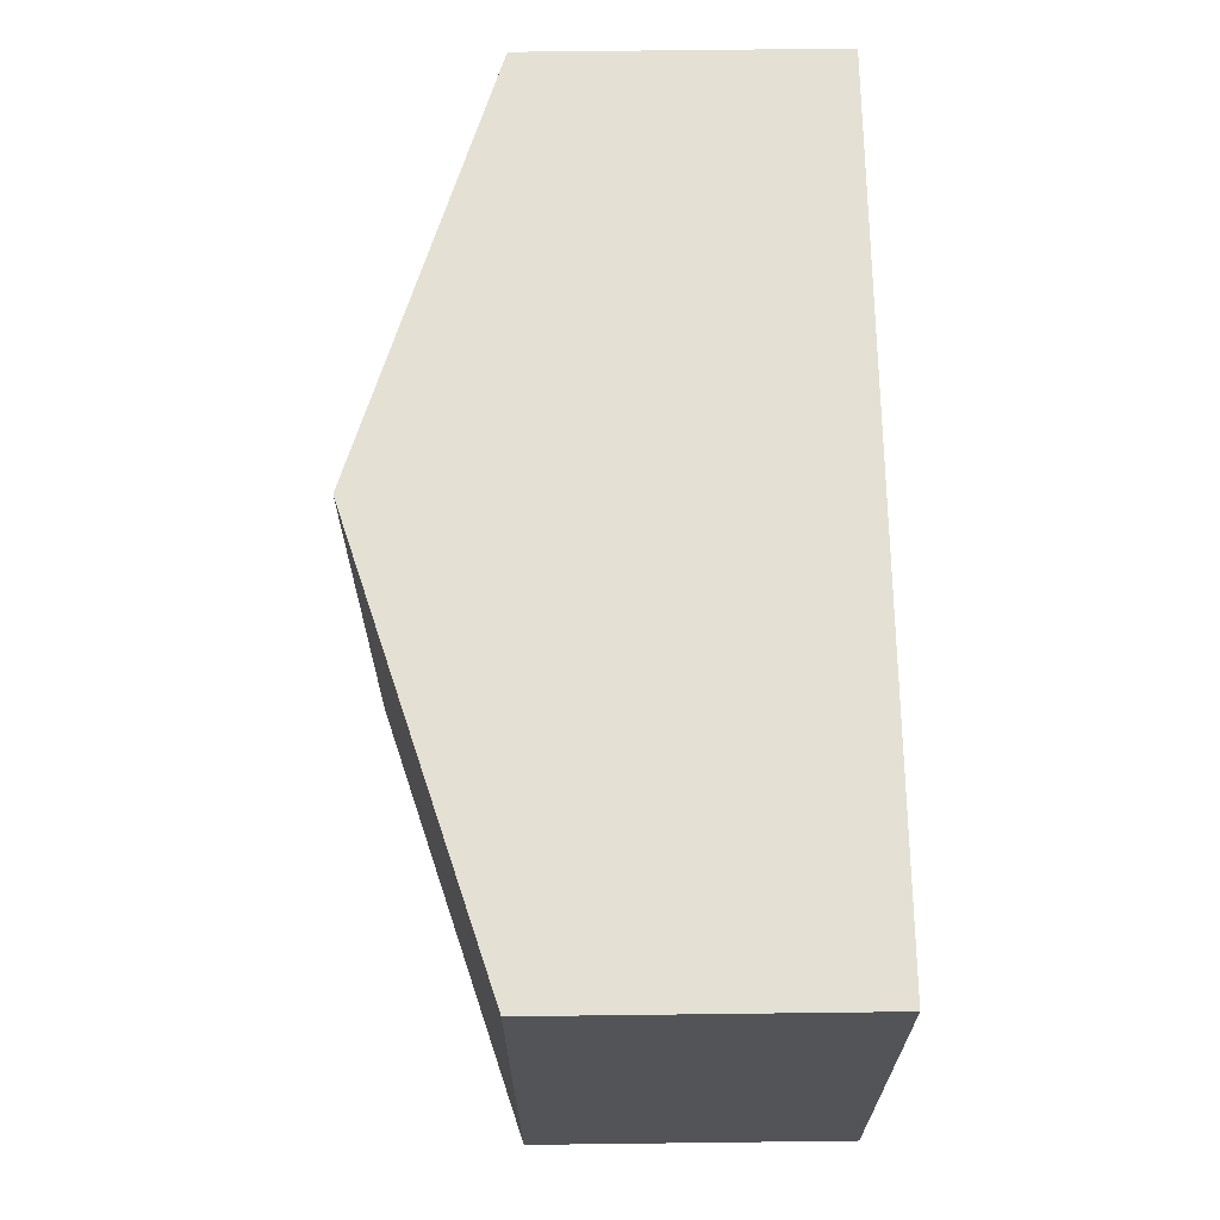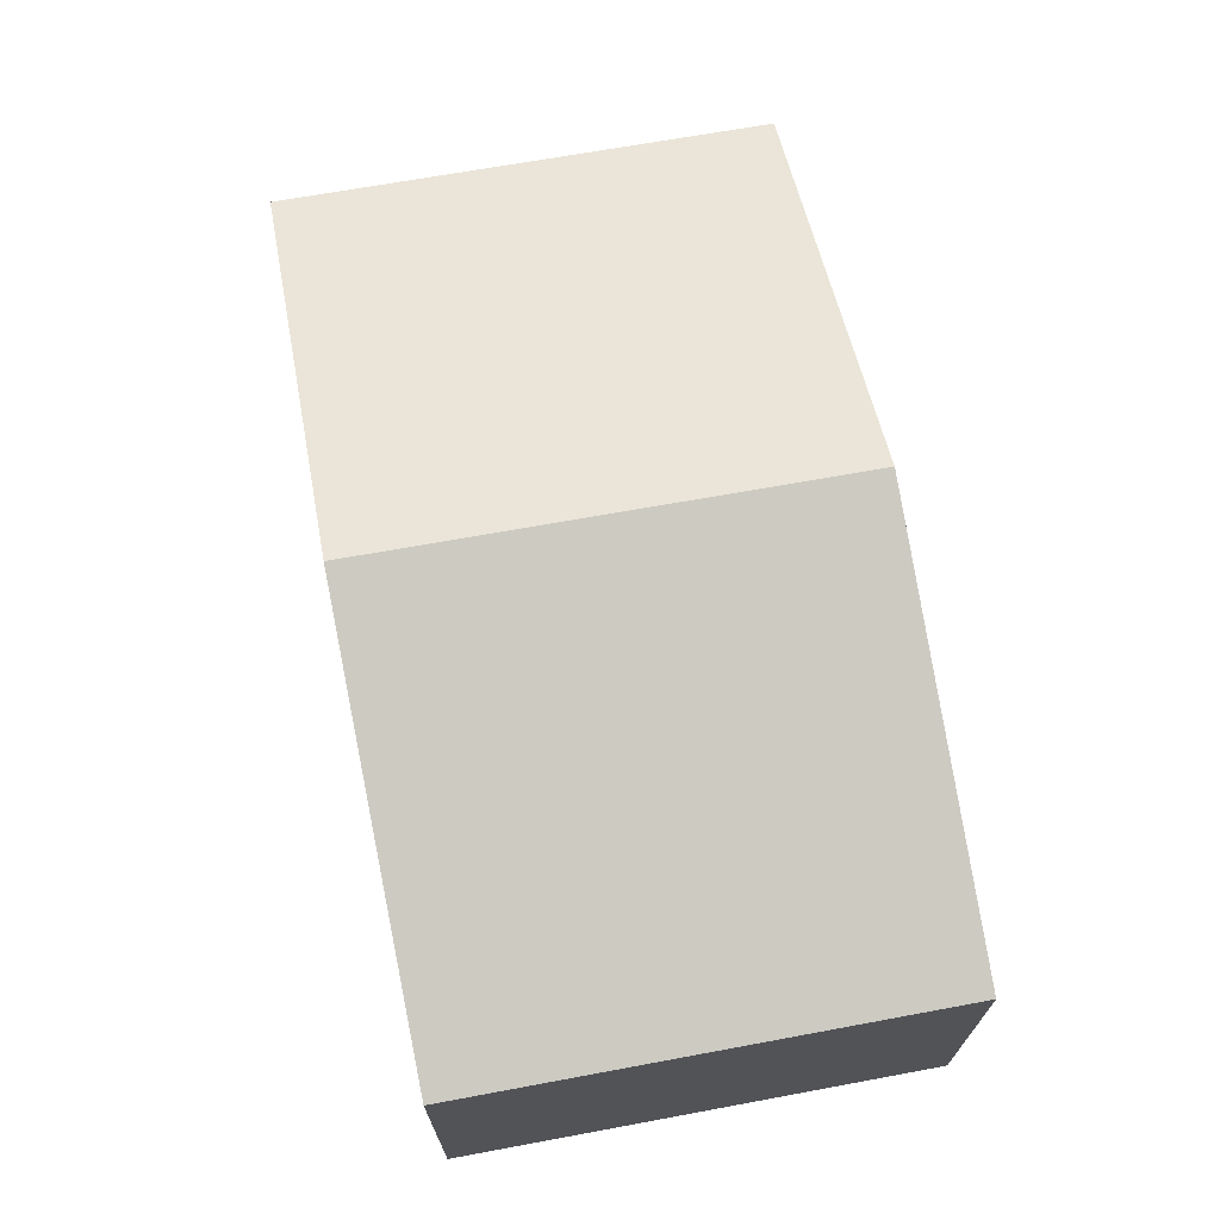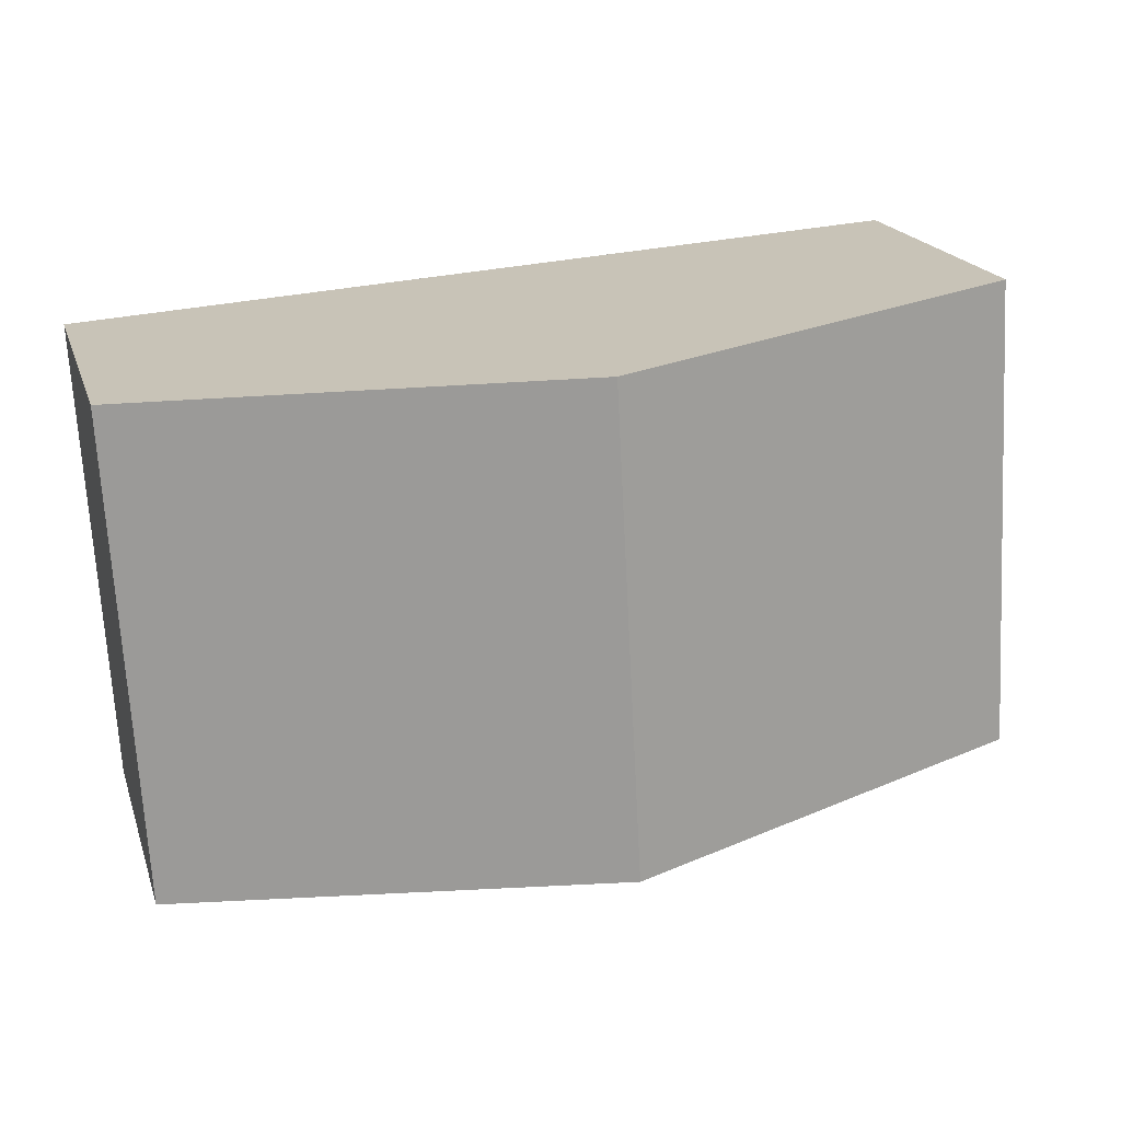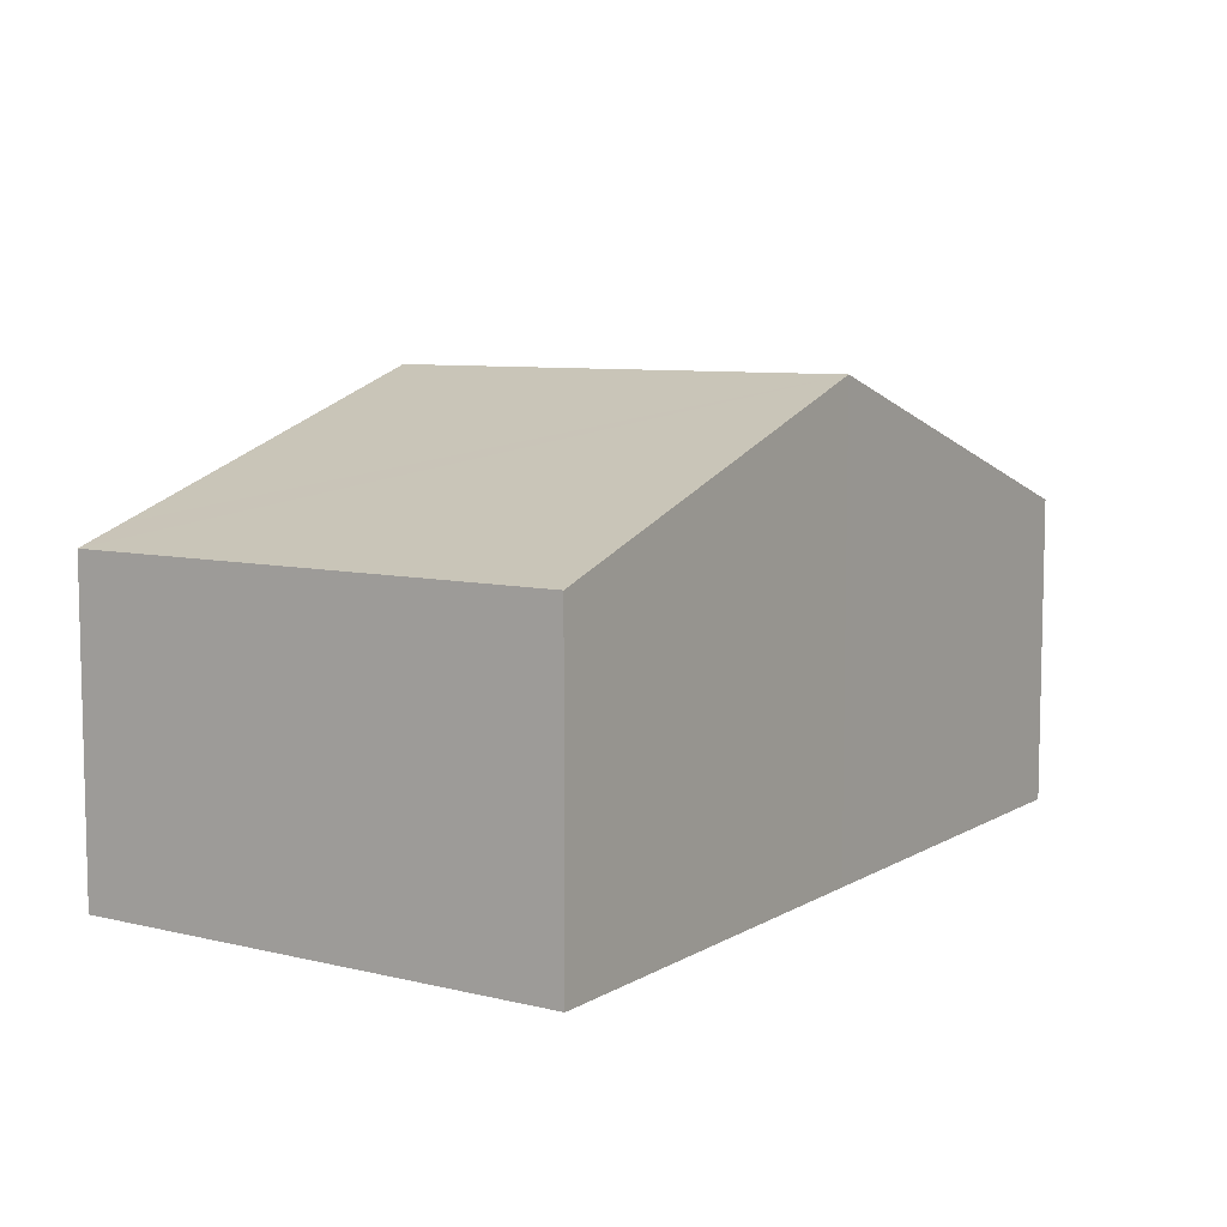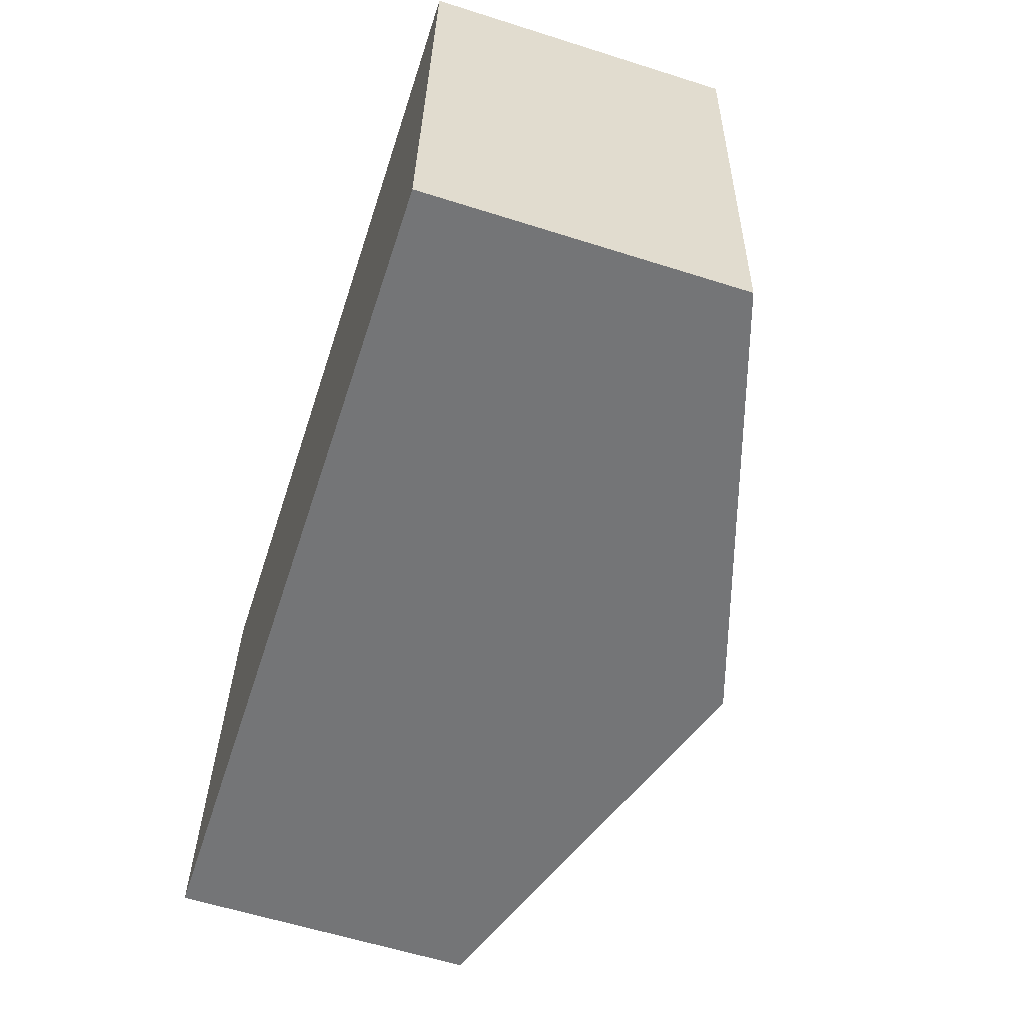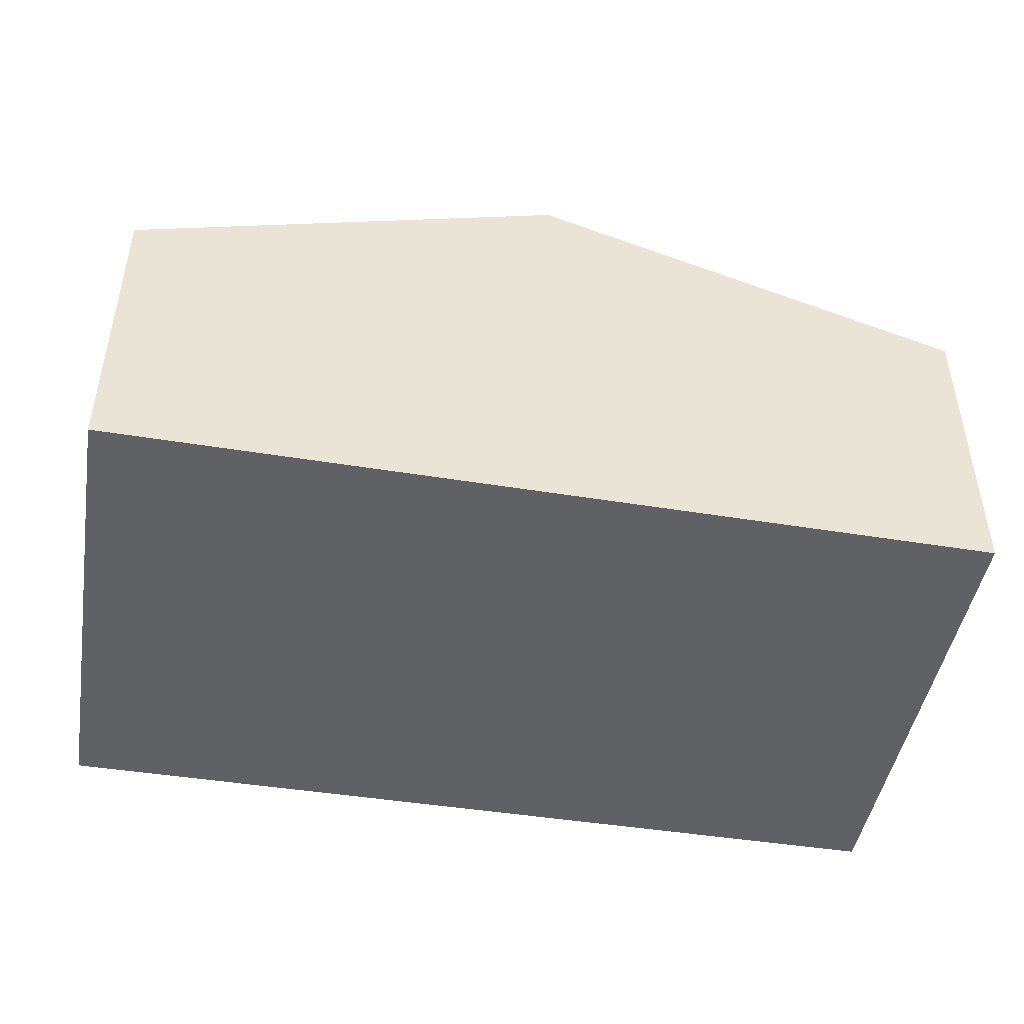
<metadata>
{"format":"obj","ext":"obj","renderer":"f3d","projection":"perspective","resolution":1024,"background":"white","views":[{"elev":70.0,"azim":-90.7,"up":"+Z"},{"elev":69.0,"azim":-97.1,"up":"+Y"},{"elev":19.5,"azim":164.0,"up":"+Z"},{"elev":7.8,"azim":127.1,"up":"+Y"},{"elev":-60.5,"azim":72.1,"up":"+Z"},{"elev":-46.3,"azim":173.6,"up":"+Y"}]}
</metadata>
<code>
v  3.481 3.599 -0.253
v  6.974 2.482 -0.141
v  6.954 2.482 -0.506
v  7.169 2.482 3.412
v  6.751 2.616 3.44
v  3.695 3.599 3.646
v  0 2.48 1.519e-16
v  0.23 2.485 3.879
v  0.23 -2.375e-16 3.879
v  3.695 -2.233e-16 3.646
v  6.751 -2.106e-16 3.44
v  7.169 -2.089e-16 3.412
v  6.974 8.634e-18 -0.141
v  6.954 3.098e-17 -0.506
v  3.481 1.549e-17 -0.253
v  0 0 0
g defaultobject
f 1 2 3
f 2 1 4
f 4 1 5
f 5 1 6
f 7 6 1
f 6 7 8
f 9 6 8
f 6 9 10
f 6 10 5
f 5 10 11
f 5 11 4
f 4 11 12
f 12 2 4
f 2 12 13
f 2 13 3
f 3 13 14
f 14 1 3
f 1 14 15
f 1 15 7
f 7 15 16
f 7 9 8
f 9 7 16
f 11 13 12
f 13 11 10
f 13 10 14
f 14 10 15
f 15 10 9
f 15 9 16

</code>
